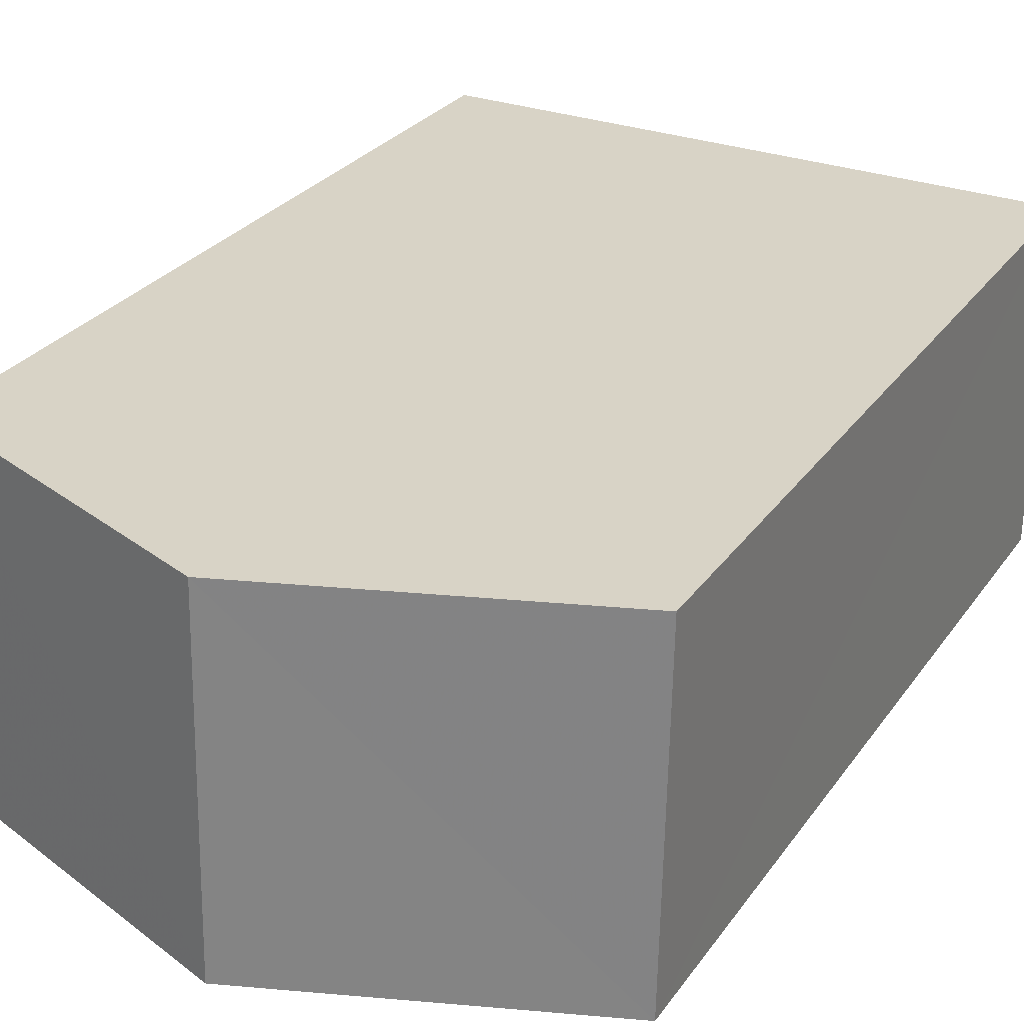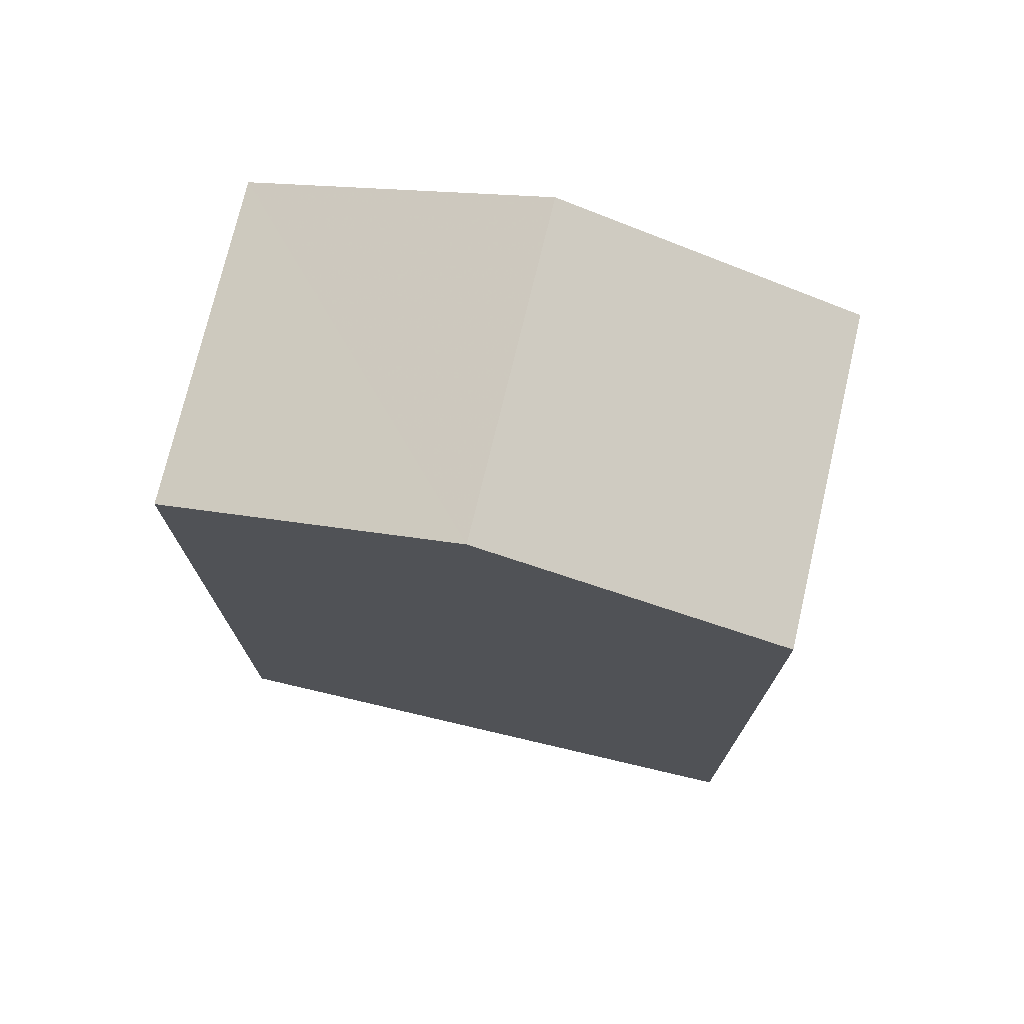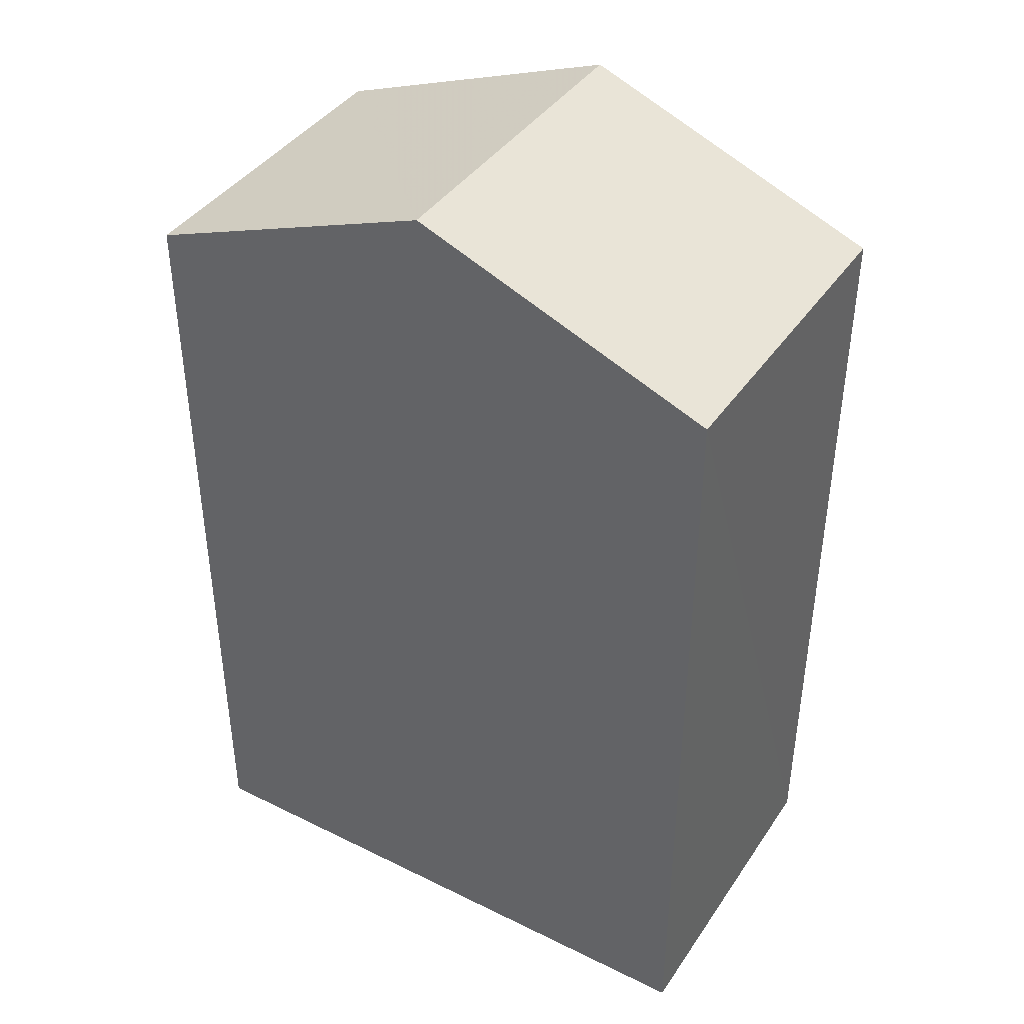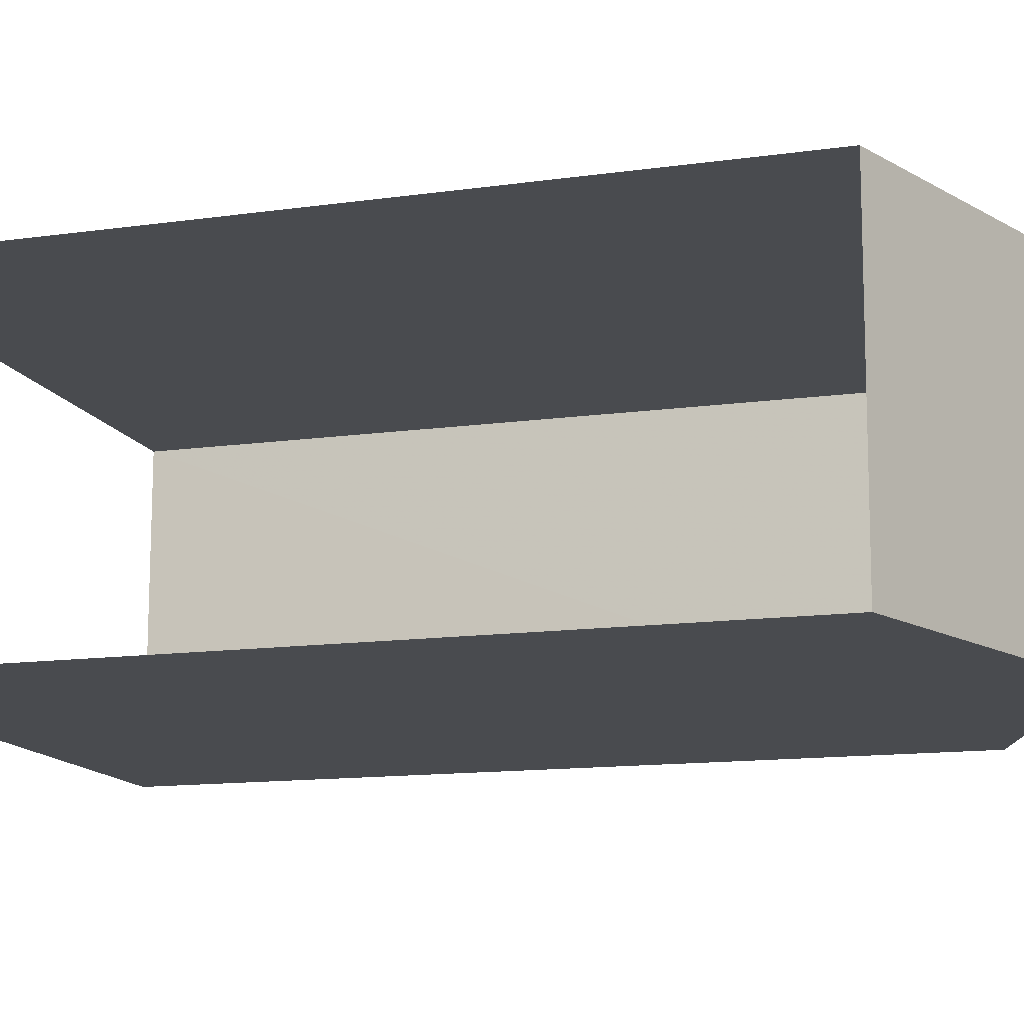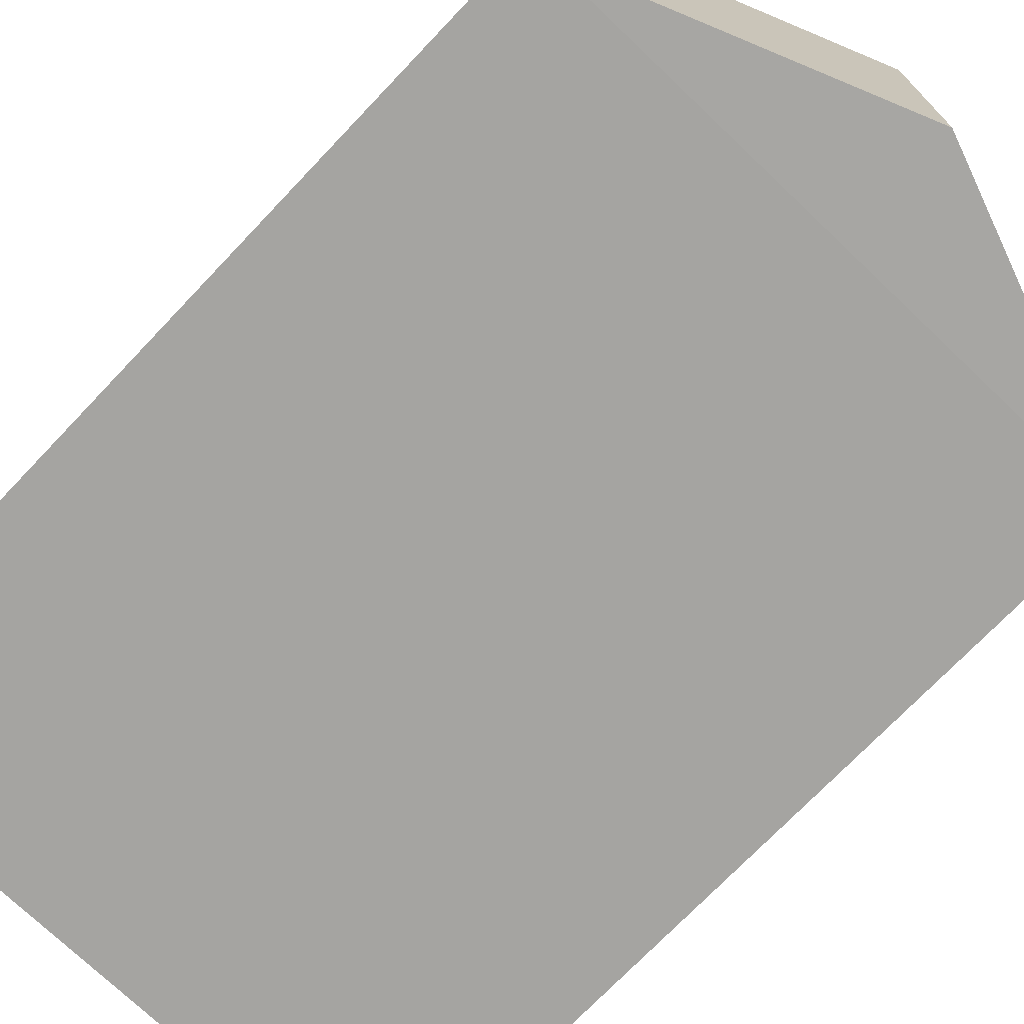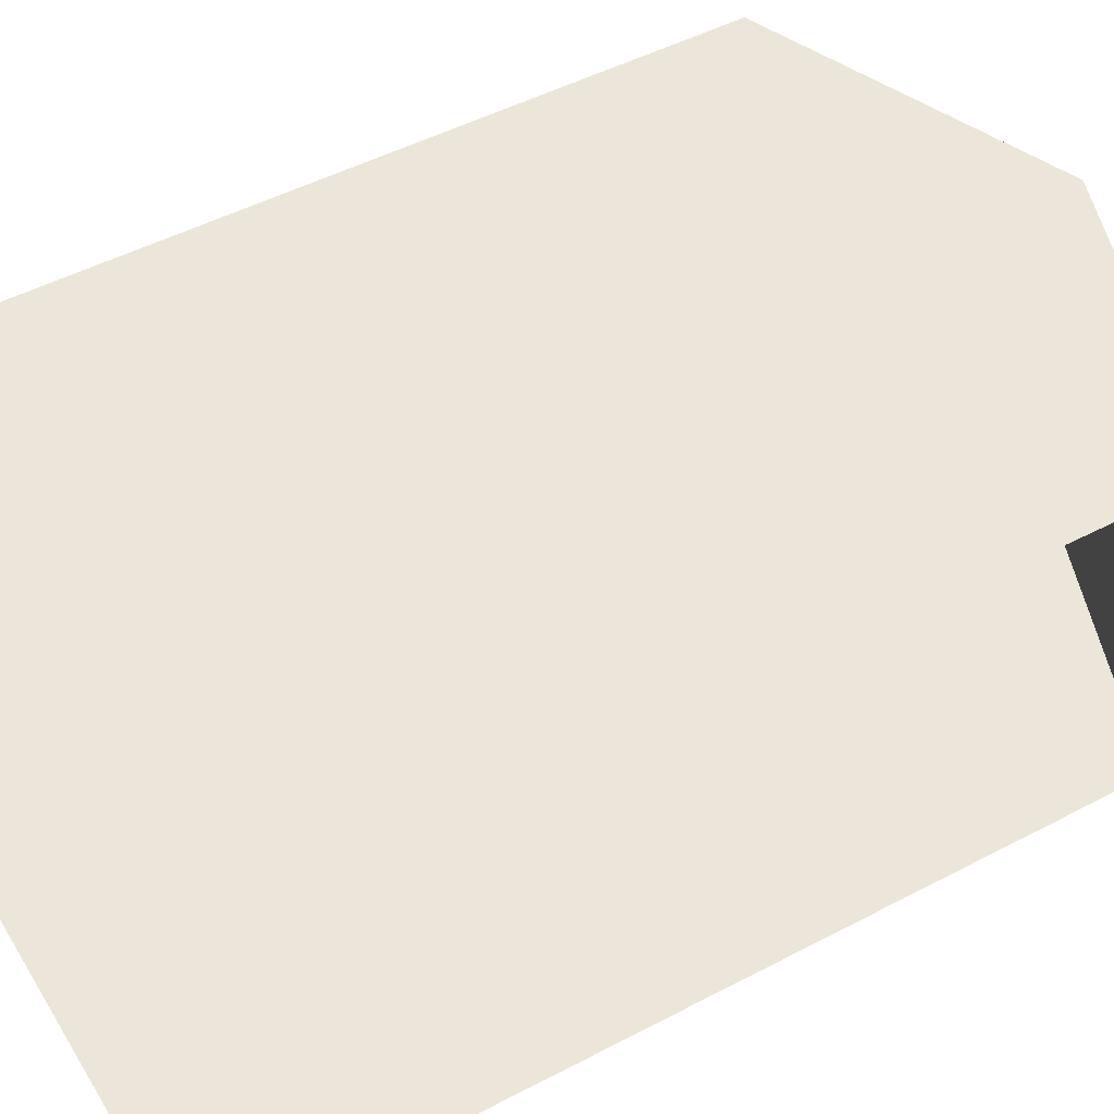
<metadata>
{"format":"obj","ext":"obj","renderer":"f3d","projection":"perspective","resolution":1024,"background":"white","views":[{"elev":27.1,"azim":27.4,"up":"+Y"},{"elev":74.2,"azim":-168.0,"up":"+Z"},{"elev":41.0,"azim":29.8,"up":"+Z"},{"elev":-12.9,"azim":-71.8,"up":"+Y"},{"elev":-72.6,"azim":-43.5,"up":"+Y"},{"elev":48.7,"azim":-120.3,"up":"+Y"}]}
</metadata>
<code>
v -3.735e+05 -1.054e+05 21.45
v -3.735e+05 -1.054e+05 21.45
v -3.735e+05 -1.054e+05 21.44
v -3.735e+05 -1.054e+05 21.45
v -3.735e+05 -1.054e+05 31.31
v -3.735e+05 -1.054e+05 31.31
v -3.735e+05 -1.054e+05 32.71
v -3.735e+05 -1.054e+05 32.7
v -3.735e+05 -1.054e+05 31.31
v -3.735e+05 -1.054e+05 31.31
f 1 2 3
f 1 4 2
f 6 2 4
f 6 5 2
f 5 6 7
f 8 5 7
f 9 10 8
f 7 9 8
f 9 1 3
f 10 9 3
f 4 1 6
f 6 9 7
f 6 1 9
f 10 3 5
f 10 5 8
f 3 2 5

</code>
